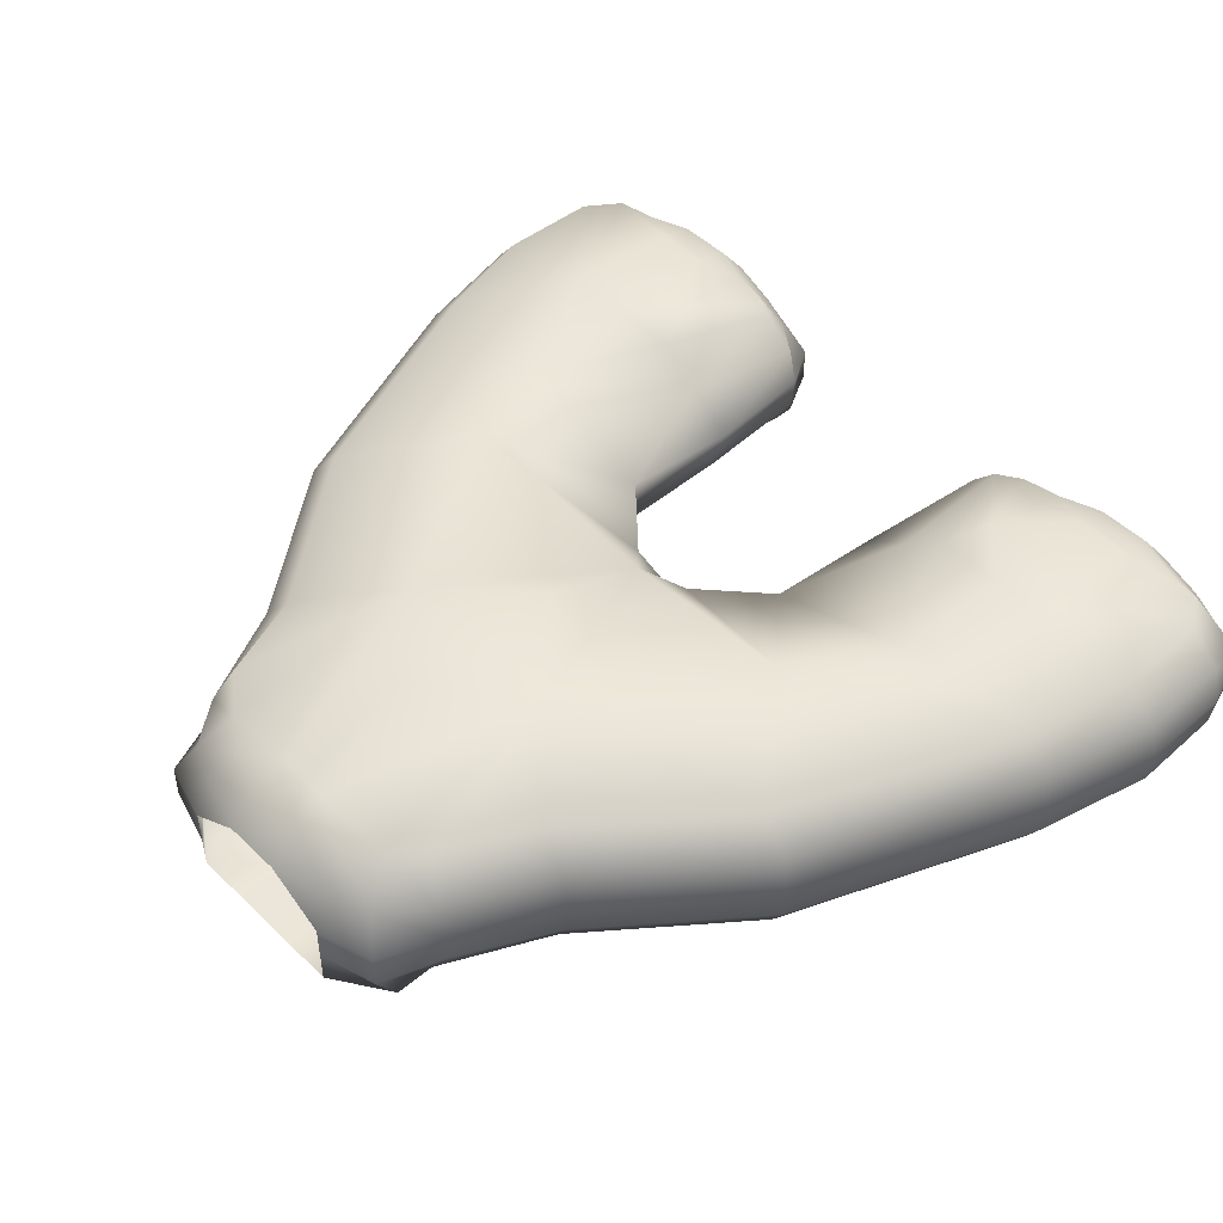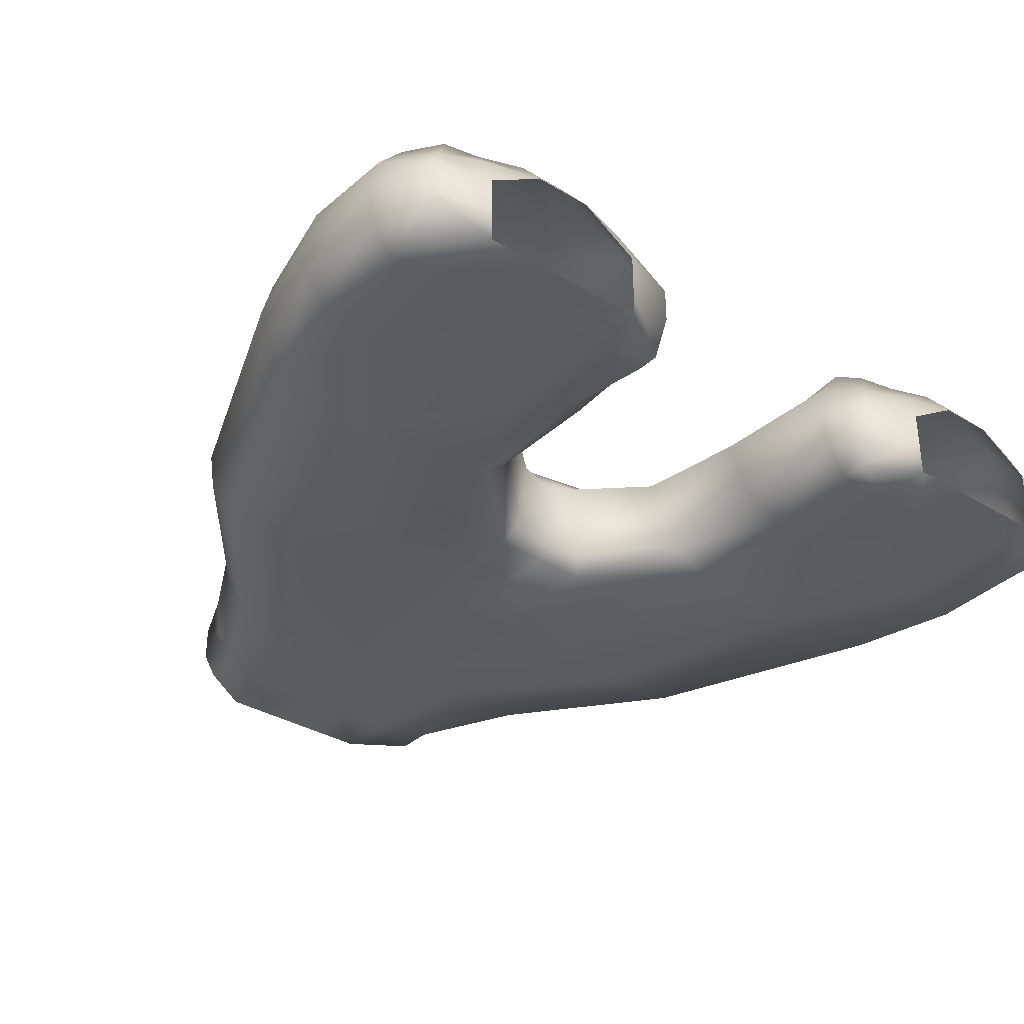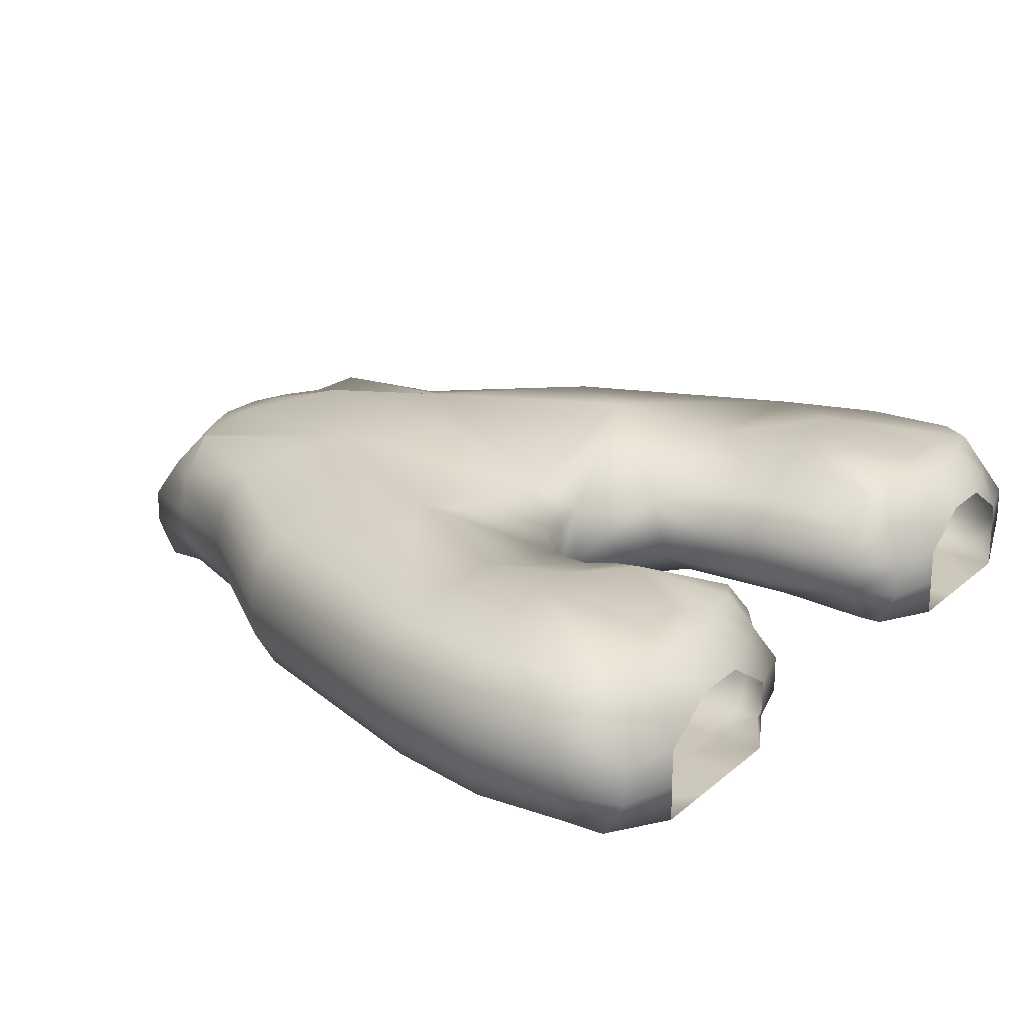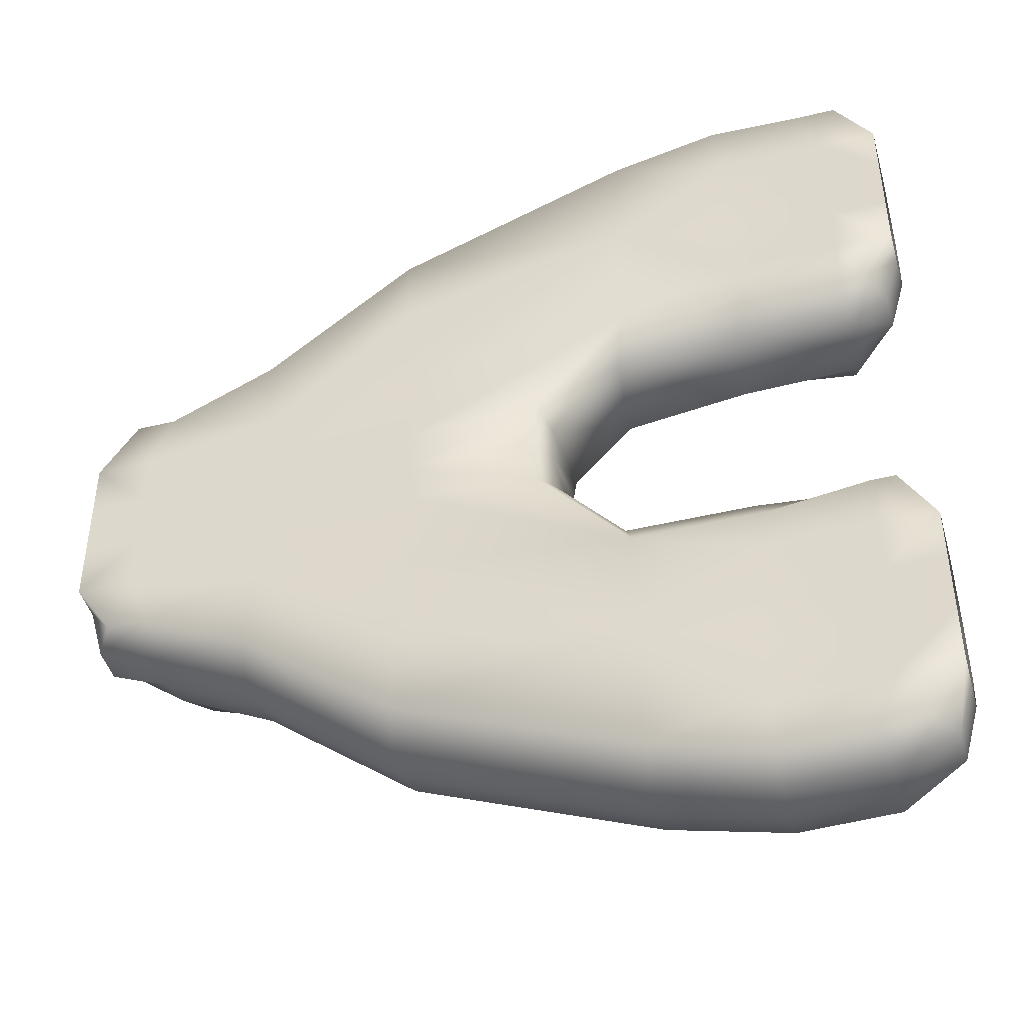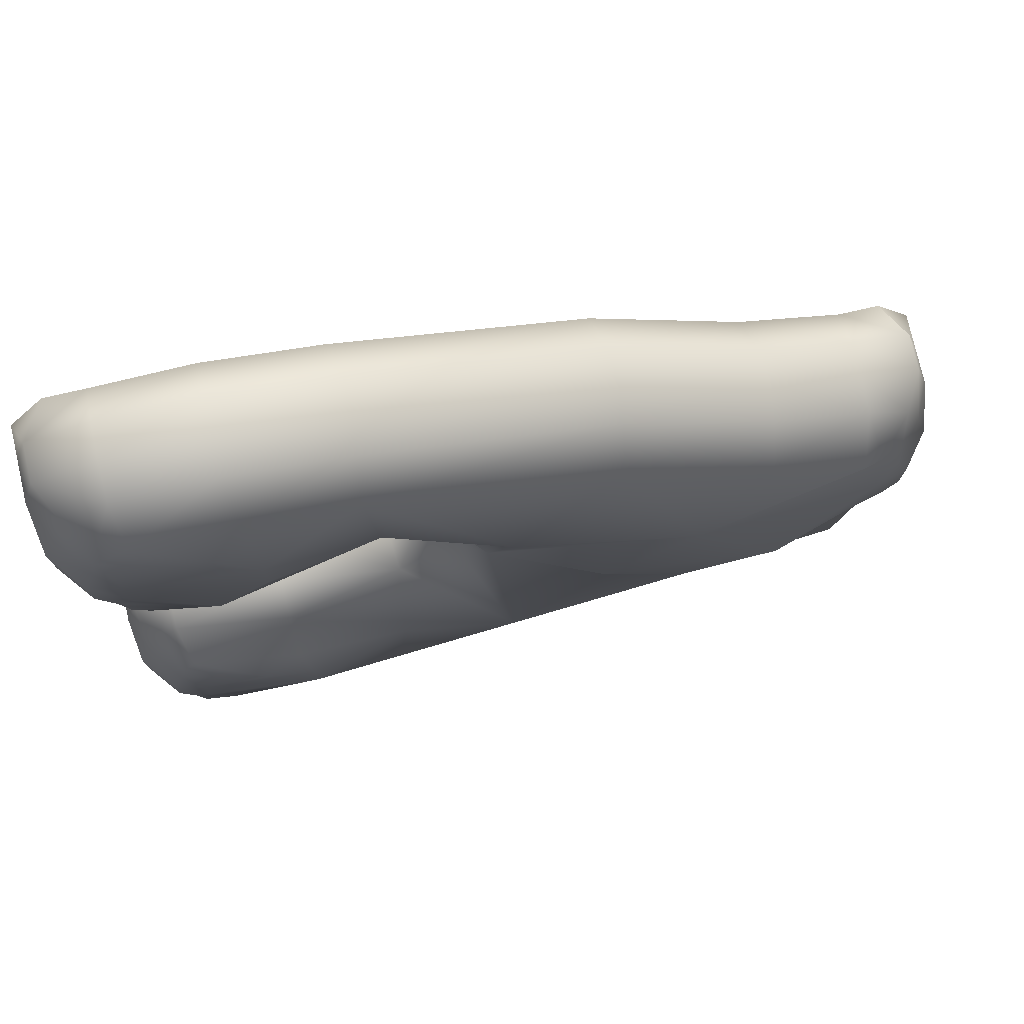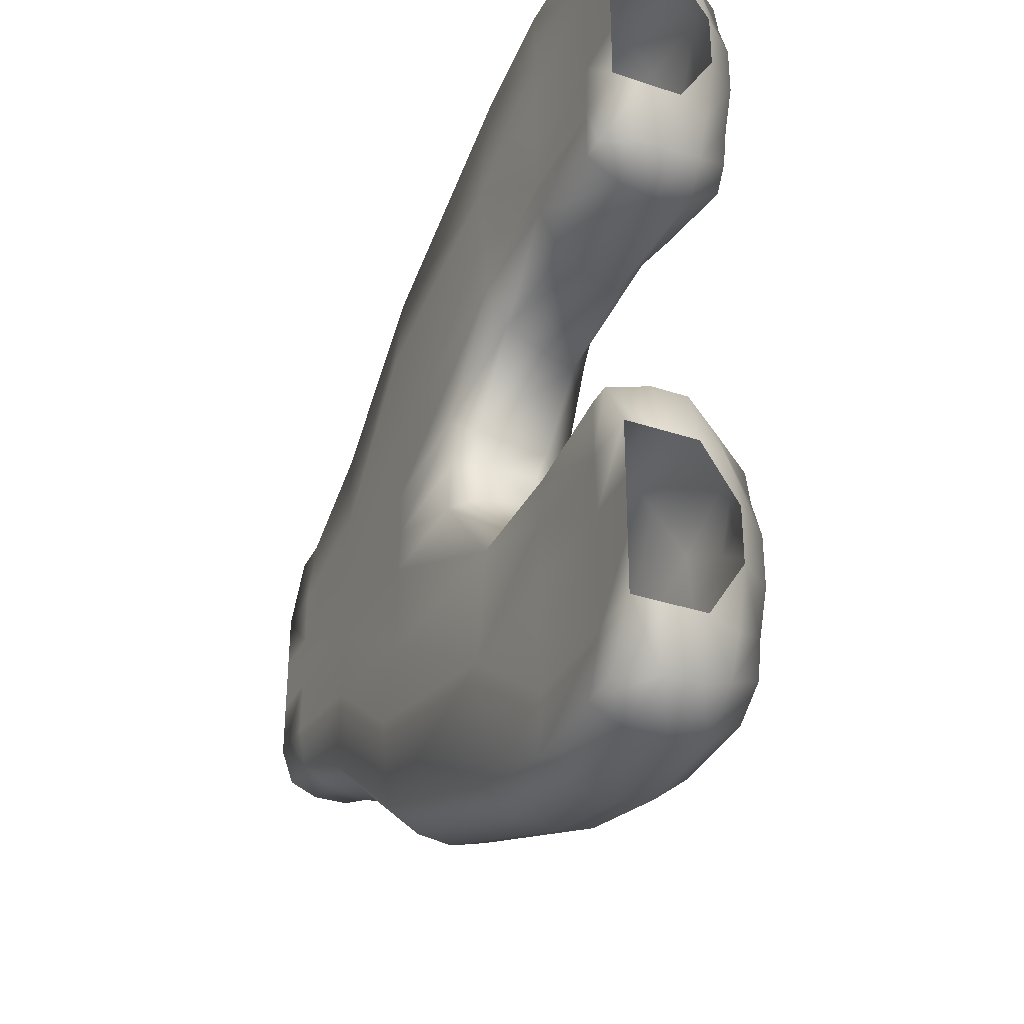
<metadata>
{"format":"obj","ext":"obj","renderer":"f3d","projection":"perspective","resolution":1024,"background":"white","views":[{"elev":48.2,"azim":-42.9,"up":"+Y"},{"elev":-34.3,"azim":50.9,"up":"+Y"},{"elev":21.1,"azim":34.2,"up":"+Y"},{"elev":-44.6,"azim":15.6,"up":"+Z"},{"elev":77.1,"azim":167.1,"up":"+Z"},{"elev":-34.4,"azim":65.8,"up":"+Z"}]}
</metadata>
<code>
o Plane.009
v 36.8 1e-06 11.2
v 40 1e-06 11.2
v 38.12 1e-06 8
v 36.8 1e-06 8
v 35.65 -1e-06 24
v 36.8 0.1063 20.8
v 36.8 -0 17.6
v 36.8 0.1063 14.4
v 37.86 -1e-06 24
v 40 -1e-06 20.8
v 40 -0 17.6
v 40 0 14.4
v 39.1 2 8
v 40 2 11.2
v 40 4 11.2
v 39.1 4 8
v 40 2 20.8
v 39.1 2 24
v 39.1 4 24
v 40 4 20.8
v 39.1 6 11.2
v 38.17 6 9.053
v 38.17 6 22.95
v 39.1 6 20.8
v 40 6 17.6
v 37.61 8 19.79
v 38.43 8 17.45
v 40 6 14.4
v 38.43 8 14.55
v 37.61 8 12.21
v 35.65 2 25.17
v 36.8 2 6.831
v 35.65 4 25.42
v 36.8 4 6.581
v 36.8 6 7.095
v 35.65 6 24.91
v 35.3 8 23.24
v 36.34 8 8.762
v 37.21 8 10.13
v 37.21 8 21.87
v 36.48 8.536 14.55
v 36.48 8.536 17.45
v -5.864 -1e-06 8
v -3.653 -1e-06 8
v -4.8 -1e-06 4.8
v -8 -1e-06 4.8
v -4.8 -0 1.6
v -8 -0 1.6
v -7.104 4 8
v -8 4 4.8
v -7.104 6 4.8
v -6.169 6 6.947
v -7.104 2 8
v -8 2 4.8
v -8 6 1.6
v -6.427 8 1.448
v -5.609 8 3.79
v -3.653 2 9.169
v -3.653 4 9.419
v -3.653 6 8.905
v -4.394 8 5.78
v -4.489 8.536 1.448
v 2.559 -0.007832 6.215
v 2.559 -0.007832 2.072
v 11.24 -0.01559 7.617
v 11.24 -0.01559 2.539
v 23.98 -0.02261 8.885
v 18.77 -0.02261 2.962
v 23.38 1.43 6.84
v 19.37 1.43 2.28
v 23.02 5.728 5.607
v 19.73 5.608 1.869
v 31.04 -0.02261 8.885
v 30.44 1.43 6.84
v 30.08 4.825 5.607
v 30.28 -1e-06 24.2
v 30.28 2 25.37
v 30.28 4 25.62
v 30.28 6 25.1
v 29.93 8 23.43
v 24.13 -1e-06 22.76
v 23.68 2 23.84
v 23.58 4 24.07
v 23.78 6 23.59
v 24.1 8 21.92
v 10.83 -1e-06 17.52
v 10.38 2 18.6
v 10.28 4 18.83
v 10.48 6 18.35
v 10.8 8.11 16.68
v 2.312 -1e-06 10.83
v 1.86 2 11.91
v 1.763 4 12.14
v 1.962 6 11.67
v 2.287 8 9.997
v -2.927 8.7 7.666
v 24.05 -0.5135 15.82
v 11.03 -0.5099 12.57
v 30.45 1e-06 11.2
v 30.45 0.1063 20.8
v 30.45 -0 17.6
v 30.45 0.1063 14.4
v 16.91 9.43 11.14
v 23.56 7.957 13.76
v 6.536 9.849 5.138
v 30.08 6.631 8.159
v 29.59 9.111 14.55
v 29.59 9.111 17.45
v 30.12 8.489 10.63
v 32.45 9.208 11.78
v 36.8 4e-06 -11.2
v 40 4e-06 -11.2
v 38.12 4e-06 -8
v 36.8 4e-06 -8
v 35.65 7e-06 -24
v 36.8 0.1063 -20.8
v 36.8 5e-06 -17.6
v 36.8 0.1063 -14.4
v 37.86 7e-06 -24
v 40 6e-06 -20.8
v 40 5e-06 -17.6
v 40 5e-06 -14.4
v 39.1 2 -8
v 40 2 -11.2
v 40 4 -11.2
v 39.1 4 -8
v 40 2 -20.8
v 39.1 2 -24
v 39.1 4 -24
v 40 4 -20.8
v 39.1 6 -11.2
v 38.17 6 -9.053
v 38.17 6 -22.95
v 39.1 6 -20.8
v 40 6 -17.6
v 37.61 8 -19.79
v 38.43 8 -17.45
v 40 6 -14.4
v 38.43 8 -14.55
v 37.61 8 -12.21
v 35.65 2 -25.17
v 36.8 2 -6.831
v 35.65 4 -25.42
v 36.8 4 -6.581
v 36.8 6 -7.095
v 35.65 6 -24.91
v 35.3 8 -23.24
v 36.34 8 -8.762
v 37.21 8 -10.13
v 37.21 8 -21.87
v 36.48 8.536 -14.55
v 36.48 8.536 -17.45
v -5.864 1e-06 -8
v -3.653 1e-06 -8
v -4.8 1e-06 -4.8
v -8 1e-06 -4.8
v -4.8 0 -1.6
v -8 0 -1.6
v -7.104 4 -8
v -8 4 -4.8
v -7.104 6 -4.8
v -6.169 6 -6.947
v -7.104 2 -8
v -8 2 -4.8
v -8 6 -1.6
v -6.427 8 -1.448
v -5.609 8 -3.79
v -3.653 2 -9.169
v -3.653 4 -9.419
v -3.653 6 -8.905
v -4.394 8 -5.78
v -4.489 8.536 -1.448
v 2.559 -0.00783 -6.215
v 2.559 -0.007831 -2.072
v 11.24 -0.01559 -7.617
v 11.24 -0.01559 -2.539
v 23.98 -0.02261 -8.885
v 18.77 -0.02261 -2.962
v 23.38 1.43 -6.84
v 19.37 1.43 -2.28
v 23.02 5.728 -5.607
v 19.73 5.608 -1.869
v 31.04 -0.02261 -8.885
v 30.44 1.43 -6.84
v 30.08 4.825 -5.607
v -4.8 0.05314 0
v -8 0 0
v 2.559 0.06097 0
v 11.24 0.06874 0
v 18.77 0.07575 0
v 19.37 1.506 0
v 19.73 4.887 1e-06
v -6.427 8 1e-06
v -4.489 8.536 1e-06
v -8 6 1e-06
v 30.28 7e-06 -24.2
v 30.28 2 -25.37
v 30.28 4 -25.62
v 30.28 6 -25.1
v 29.93 8 -23.43
v 24.13 6e-06 -22.76
v 23.68 2 -23.84
v 23.58 4 -24.07
v 23.78 6 -23.59
v 24.1 8 -21.92
v 10.83 4e-06 -17.52
v 10.38 2 -18.6
v 10.28 4 -18.83
v 10.48 6 -18.35
v 10.8 8.11 -16.68
v 2.312 2e-06 -10.83
v 1.86 2 -11.91
v 1.763 4 -12.14
v 1.962 6 -11.67
v 2.287 8 -9.997
v -2.927 8.7 -7.666
v 24.05 -0.5135 -15.82
v 11.03 -0.5099 -12.57
v 30.45 4e-06 -11.2
v 30.45 0.1063 -20.8
v 30.45 5e-06 -17.6
v 30.45 0.1063 -14.4
v 16.91 9.43 -11.14
v 23.56 7.957 -13.76
v 6.536 9.849 -5.138
v 17.9 7.115 1e-06
v 11.61 9.832 2e-06
v 30.08 6.631 -8.159
v 1.79 10.66 2e-06
v 29.59 9.111 -14.55
v 29.59 9.111 -17.45
v 30.12 8.489 -10.63
v 32.45 9.208 -11.78
f 1 2 3 4
f 5 9 10 6
f 6 10 11 7
f 7 11 12 8
f 8 12 2 1
f 43 44 45 46
f 46 45 47 48
f 47 45 63 64
f 186 47 64 188
f 64 63 65 66
f 188 64 66 189
f 66 65 67 68
f 189 66 68 190
f 48 47 186 187
f 44 91 63 45
f 65 98 97 67
f 63 91 86 98
f 6 7 101 100
f 98 65 63
f 97 98 86 81
f 7 8 102 101
f 8 1 99 102
f 101 102 97
f 97 81 100 101
f 97 102 99 67
f 73 67 99
f 1 4 73 99
f 81 76 100
f 6 100 76 5
f 111 114 113 112
f 115 116 120 119
f 116 117 121 120
f 117 118 122 121
f 118 111 112 122
f 153 156 155 154
f 156 158 157 155
f 157 174 173 155
f 186 188 174 157
f 174 176 175 173
f 188 189 176 174
f 176 178 177 175
f 189 190 178 176
f 158 187 186 157
f 154 155 173 211
f 175 177 217 218
f 173 218 206 211
f 116 220 221 117
f 218 173 175
f 217 201 206 218
f 117 221 222 118
f 118 222 219 111
f 221 217 222
f 217 221 220 201
f 217 177 219 222
f 183 219 177
f 111 219 183 114
f 201 220 196
f 116 115 196 220
f 13 14 15 16
f 17 18 19 20
f 10 9 18 17
f 3 2 14 13
f 16 15 21 22
f 20 19 23 24
f 25 24 26 27
f 28 25 27 29
f 21 28 29 30
f 21 15 28
f 25 20 24
f 4 3 13 32
f 16 34 32 13
f 22 35 34 16
f 5 31 18 9
f 18 31 33 19
f 19 33 36 23
f 22 21 30 39
f 38 35 22 39
f 40 23 36 37
f 23 40 26 24
f 27 42 41 29
f 30 29 41
f 27 26 42
f 49 50 51 52
f 53 54 50 49
f 43 46 54 53
f 51 55 56 57
f 51 50 55
f 44 43 53 58
f 49 59 58 53
f 52 60 59 49
f 52 51 57 61
f 56 62 57
f 68 67 69 70
f 190 68 70 191
f 70 69 71 72
f 191 70 72 192
f 69 67 73 74
f 71 69 74 75
f 32 74 73 4
f 34 75 74 32
f 56 193 194 62
f 55 195 193 56
f 31 5 76 77
f 37 36 79 80
f 36 33 78 79
f 33 31 77 78
f 80 79 84 85
f 78 77 82 83
f 77 76 81 82
f 79 78 83 84
f 84 83 88 89
f 85 84 89 90
f 83 82 87 88
f 82 81 86 87
f 87 86 91 92
f 89 88 93 94
f 90 89 94 95
f 88 87 92 93
f 58 92 91 44
f 59 93 92 58
f 60 94 93 59
f 61 96 60 52
f 95 94 60 96
f 85 90 103 104
f 72 71 103
f 104 103 71
f 105 103 90 95
f 192 72 226
f 103 226 72
f 105 227 226 103
f 71 75 106
f 71 106 104
f 35 106 75 34
f 38 106 35
f 227 105 229
f 96 105 95
f 62 194 229
f 229 105 62
f 96 61 105
f 61 57 62
f 105 61 62
f 41 42 108 107
f 107 108 104
f 104 108 85
f 80 85 108
f 37 80 108
f 40 37 108
f 40 108 42 26
f 38 39 110 109
f 38 109 106
f 106 109 104
f 109 110 107
f 107 104 109
f 30 41 110
f 107 110 41
f 30 110 39
f 123 126 125 124
f 127 130 129 128
f 120 127 128 119
f 113 123 124 112
f 126 132 131 125
f 130 134 133 129
f 135 137 136 134
f 138 139 137 135
f 131 140 139 138
f 131 138 125
f 135 134 130
f 114 142 123 113
f 126 123 142 144
f 132 126 144 145
f 115 119 128 141
f 128 129 143 141
f 129 133 146 143
f 132 149 140 131
f 148 149 132 145
f 150 147 146 133
f 133 134 136 150
f 137 139 151 152
f 140 151 139
f 137 152 136
f 159 162 161 160
f 163 159 160 164
f 153 163 164 156
f 161 167 166 165
f 161 165 160
f 154 168 163 153
f 159 163 168 169
f 162 159 169 170
f 162 171 167 161
f 166 167 172
f 178 180 179 177
f 190 191 180 178
f 180 182 181 179
f 191 192 182 180
f 179 184 183 177
f 181 185 184 179
f 142 114 183 184
f 144 142 184 185
f 166 172 194 193
f 165 166 193 195
f 141 197 196 115
f 147 200 199 146
f 146 199 198 143
f 143 198 197 141
f 200 205 204 199
f 198 203 202 197
f 197 202 201 196
f 199 204 203 198
f 204 209 208 203
f 205 210 209 204
f 203 208 207 202
f 202 207 206 201
f 207 212 211 206
f 209 214 213 208
f 210 215 214 209
f 208 213 212 207
f 168 154 211 212
f 169 168 212 213
f 170 169 213 214
f 171 162 170 216
f 215 216 170 214
f 205 224 223 210
f 182 223 181
f 224 181 223
f 225 215 210 223
f 192 226 182
f 223 182 226
f 225 223 226 227
f 181 228 185
f 181 224 228
f 145 144 185 228
f 148 145 228
f 227 229 225
f 216 215 225
f 172 229 194
f 229 172 225
f 216 225 171
f 171 172 167
f 225 172 171
f 151 230 231 152
f 230 224 231
f 224 205 231
f 200 231 205
f 147 231 200
f 150 231 147
f 150 136 152 231
f 148 232 233 149
f 148 228 232
f 228 224 232
f 232 230 233
f 230 232 224
f 140 233 151
f 230 151 233
f 140 149 233

</code>
